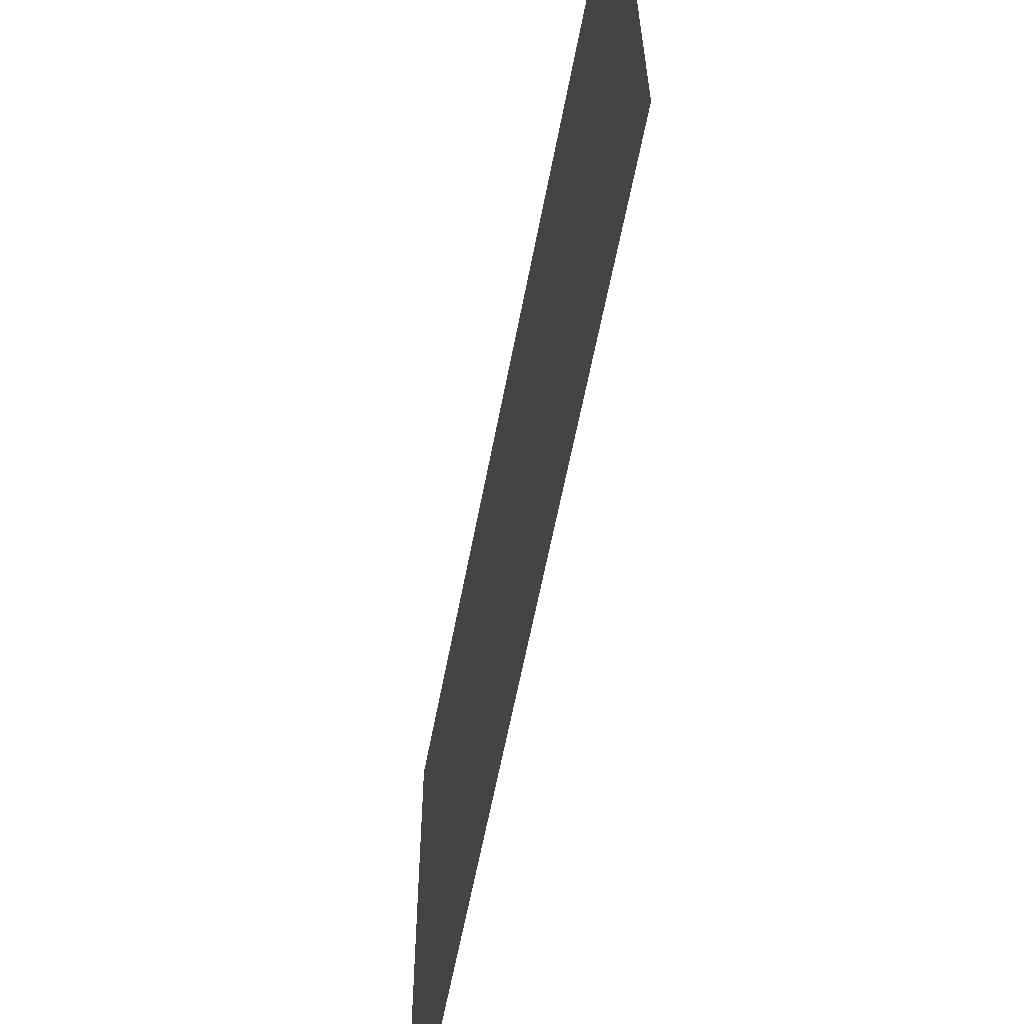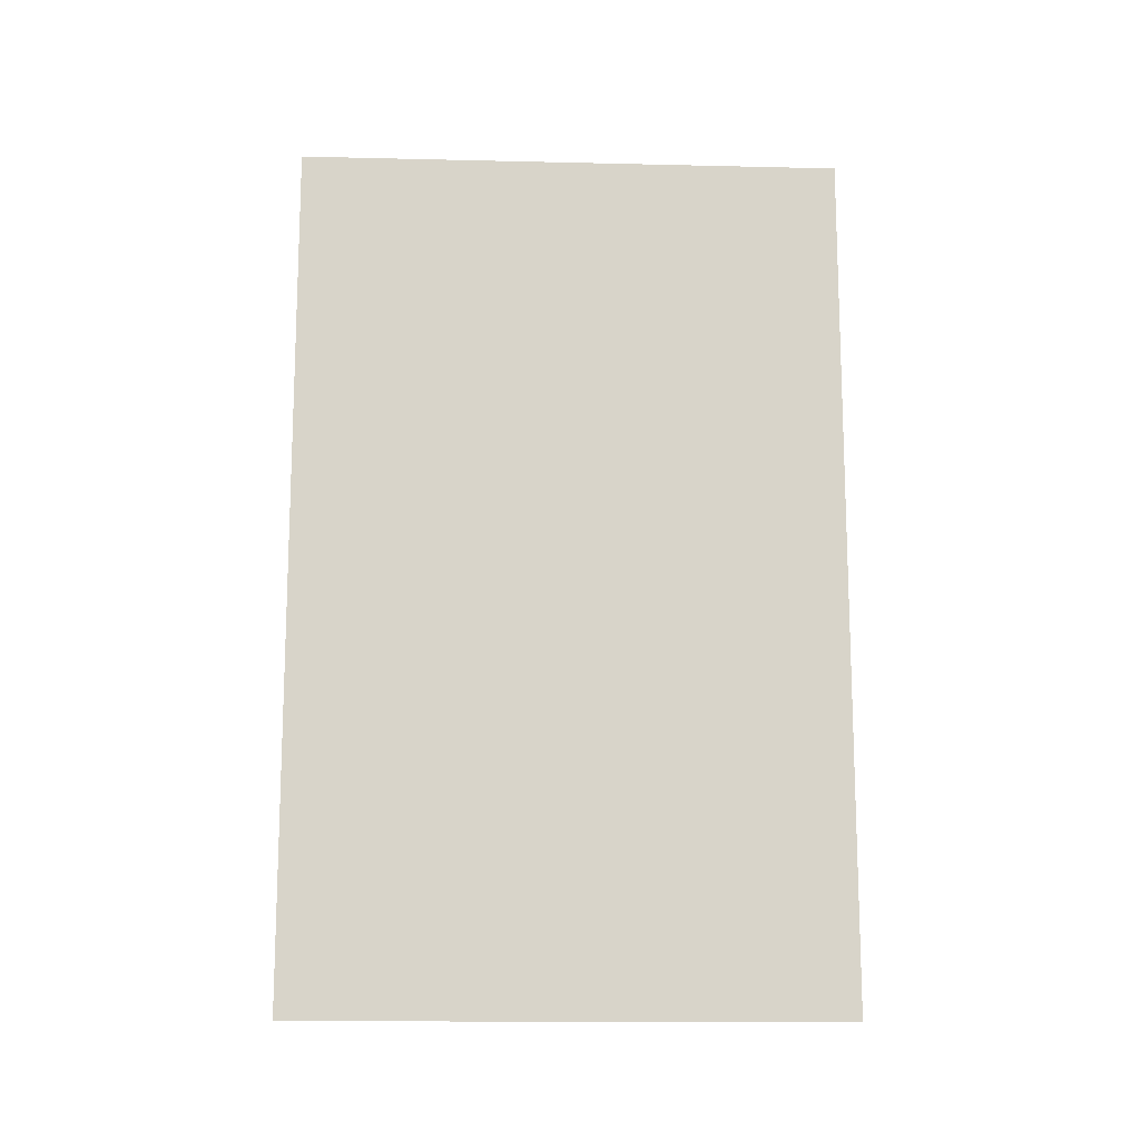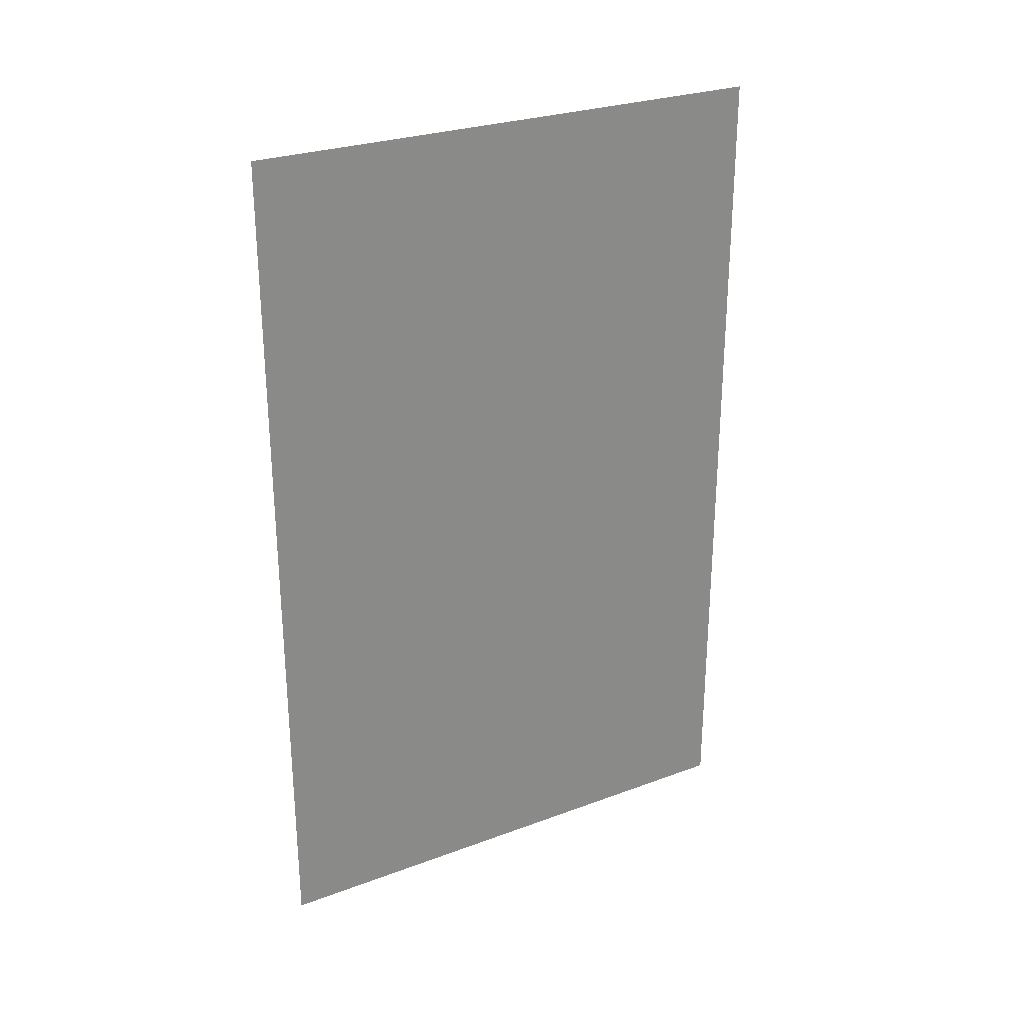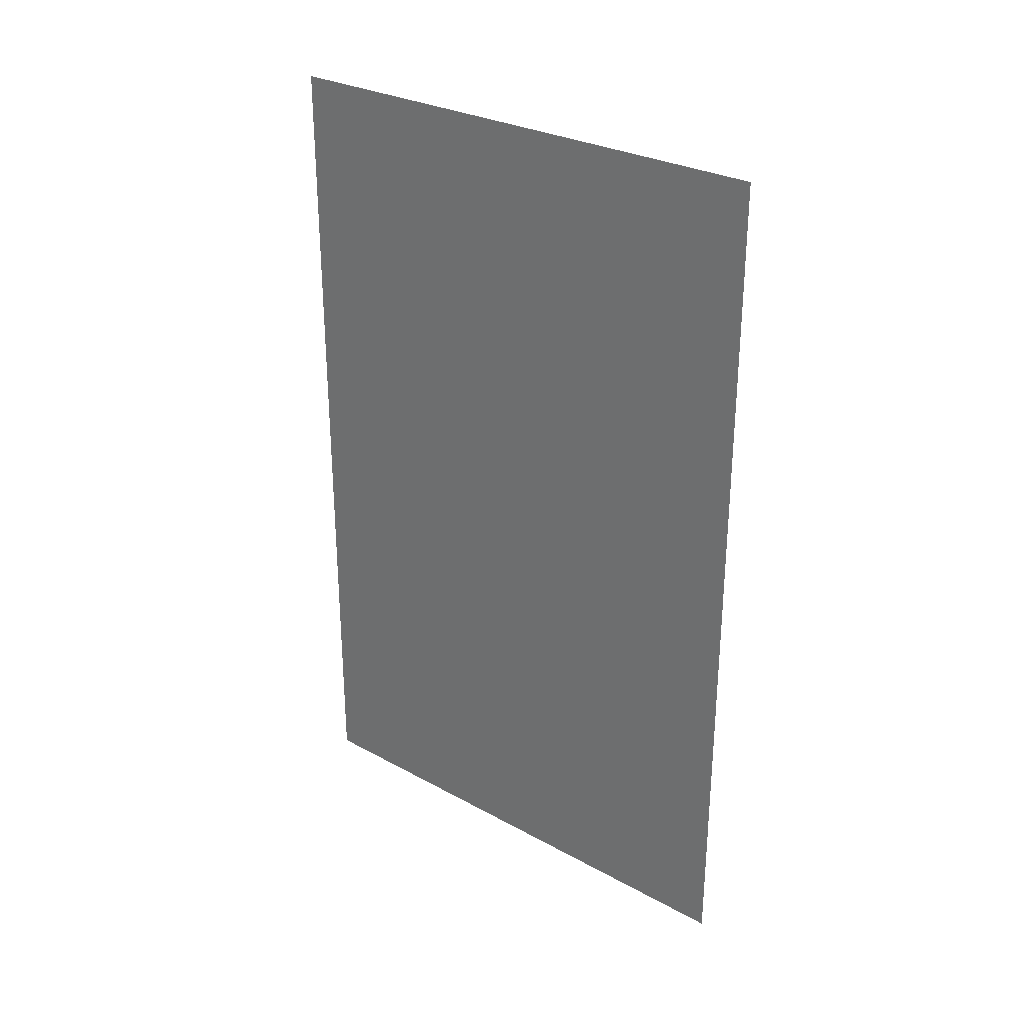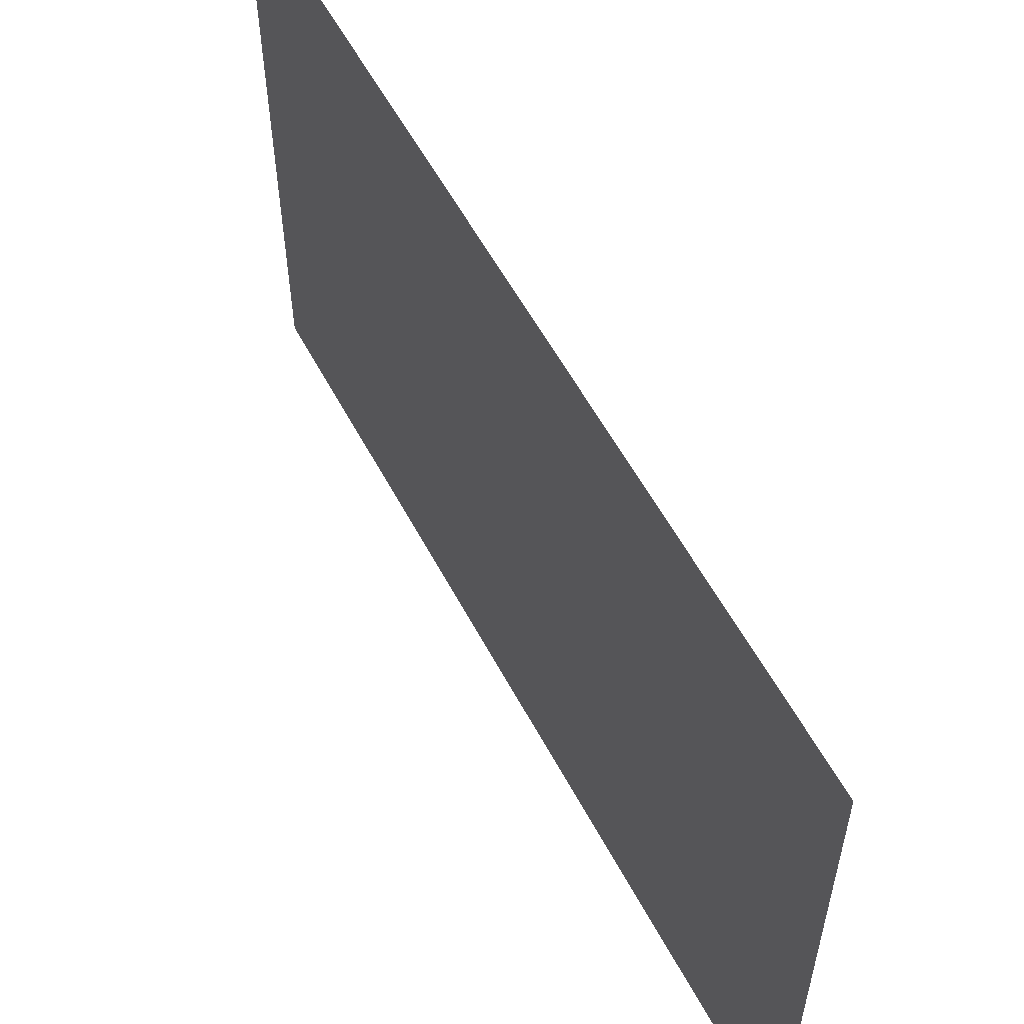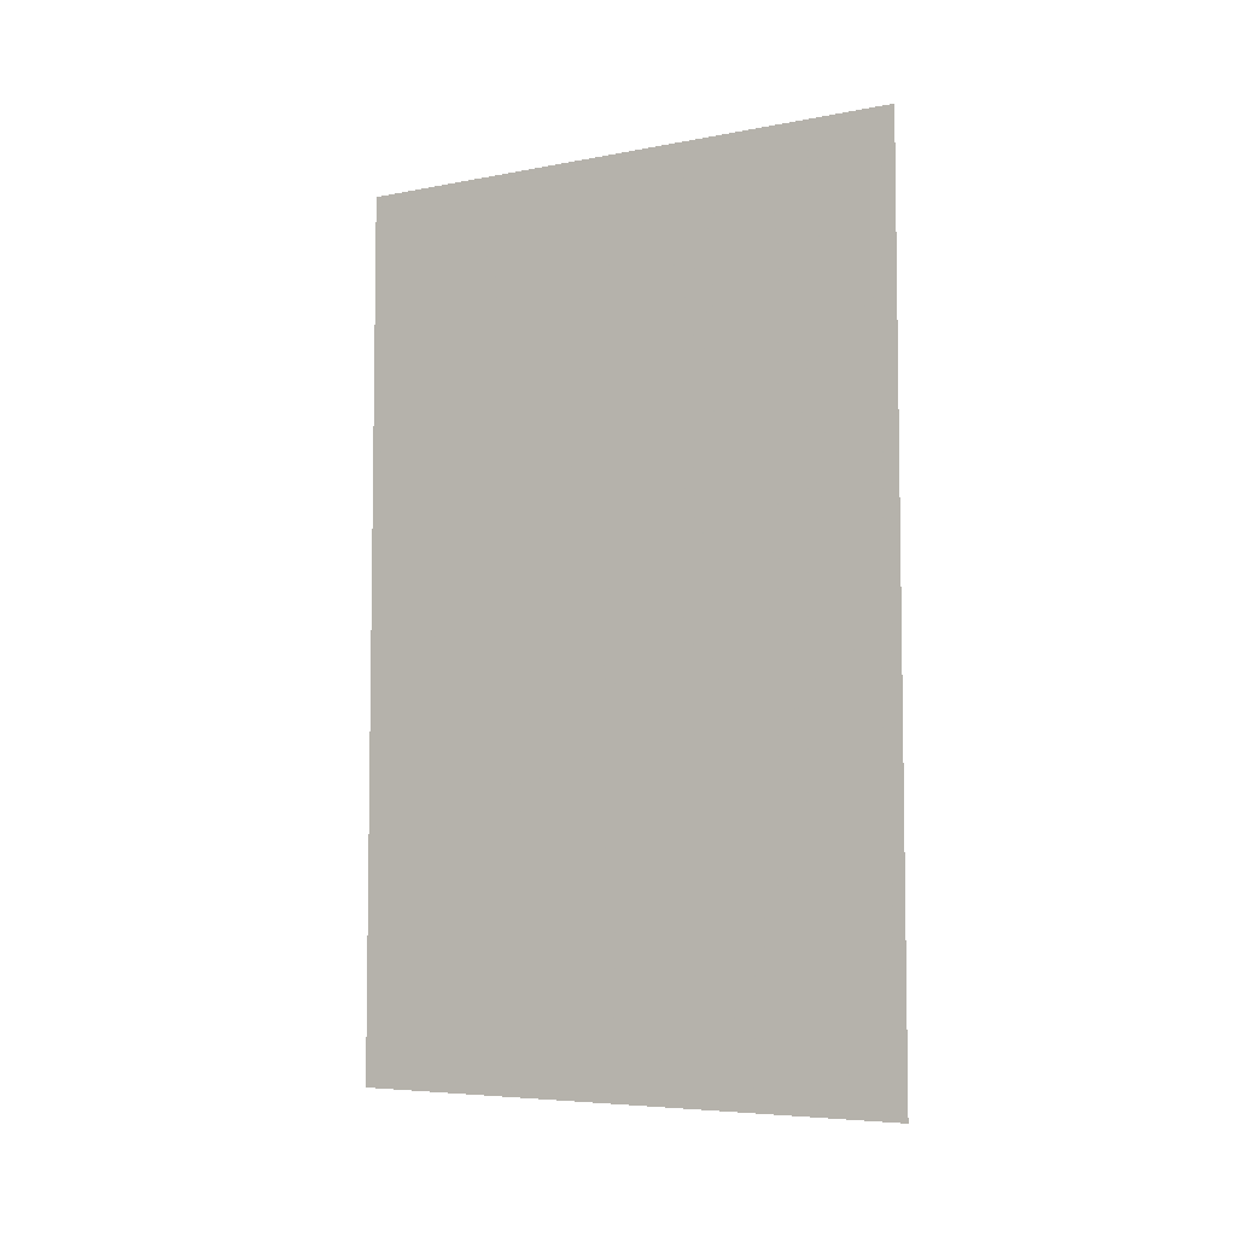
<metadata>
{"format":"obj","ext":"obj","renderer":"f3d","projection":"perspective","resolution":1024,"background":"white","views":[{"elev":-61.3,"azim":169.2,"up":"+Y"},{"elev":-13.6,"azim":86.9,"up":"+Z"},{"elev":27.4,"azim":-119.8,"up":"+Z"},{"elev":28.9,"azim":-50.9,"up":"+Z"},{"elev":56.8,"azim":152.3,"up":"+Y"},{"elev":-6.0,"azim":119.7,"up":"+Z"}]}
</metadata>
<code>
v -13.23 38.36 0
v -13.23 39.63 0
v -13.23 38.36 2
v -13.23 39.63 2
f 1 2 3
f 2 3 4

</code>
